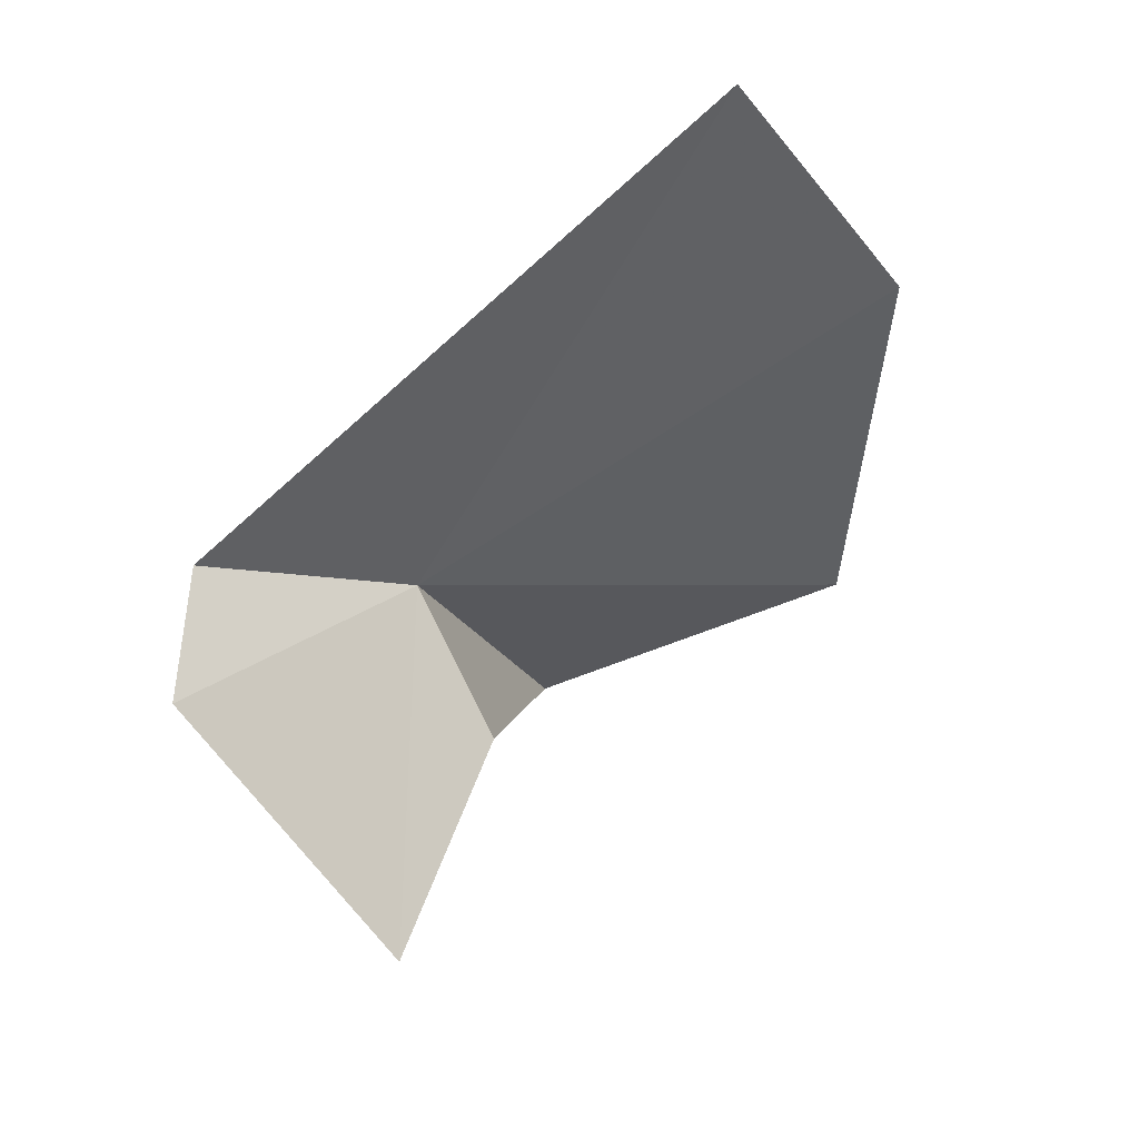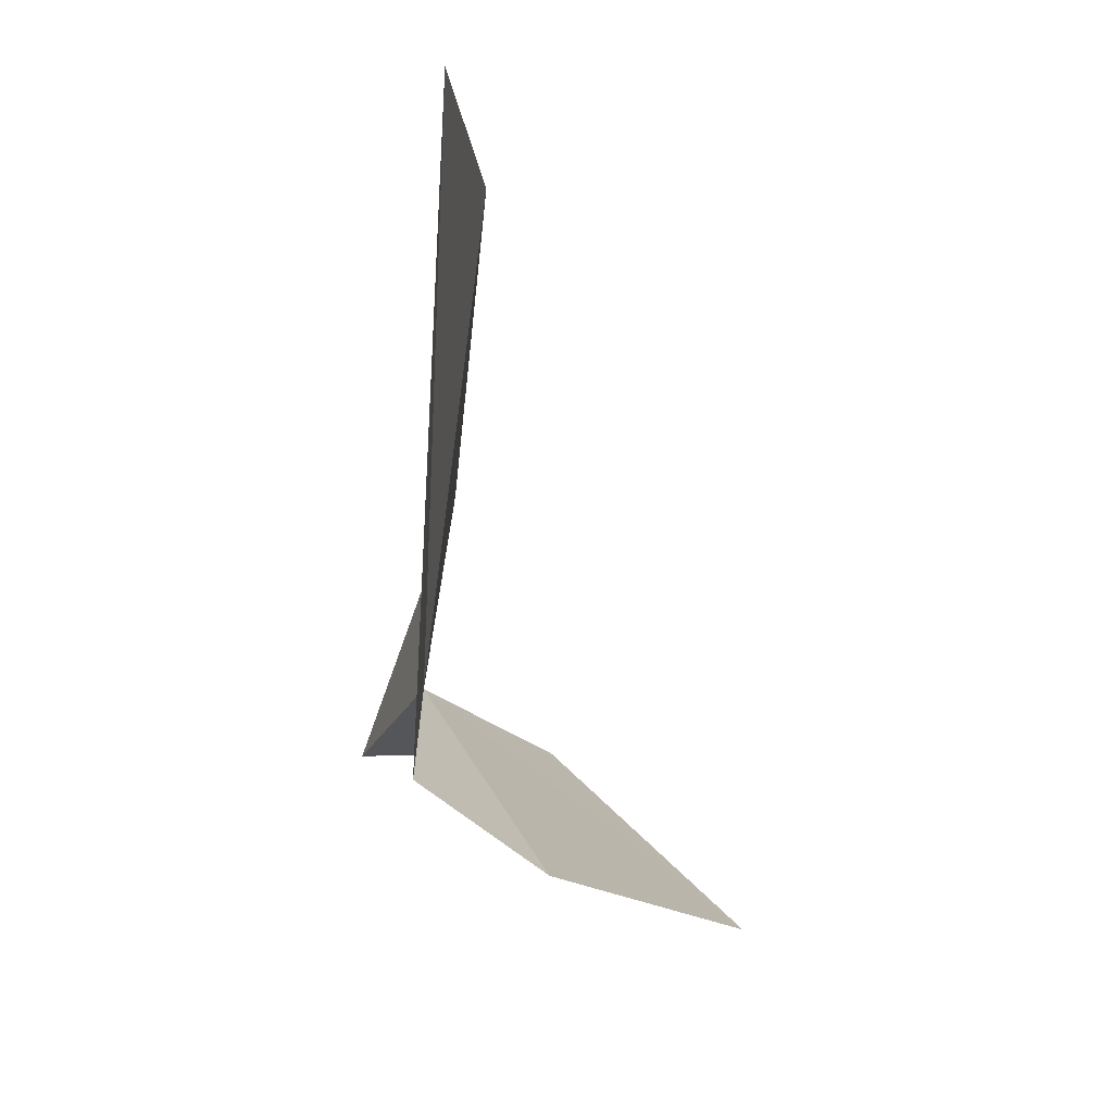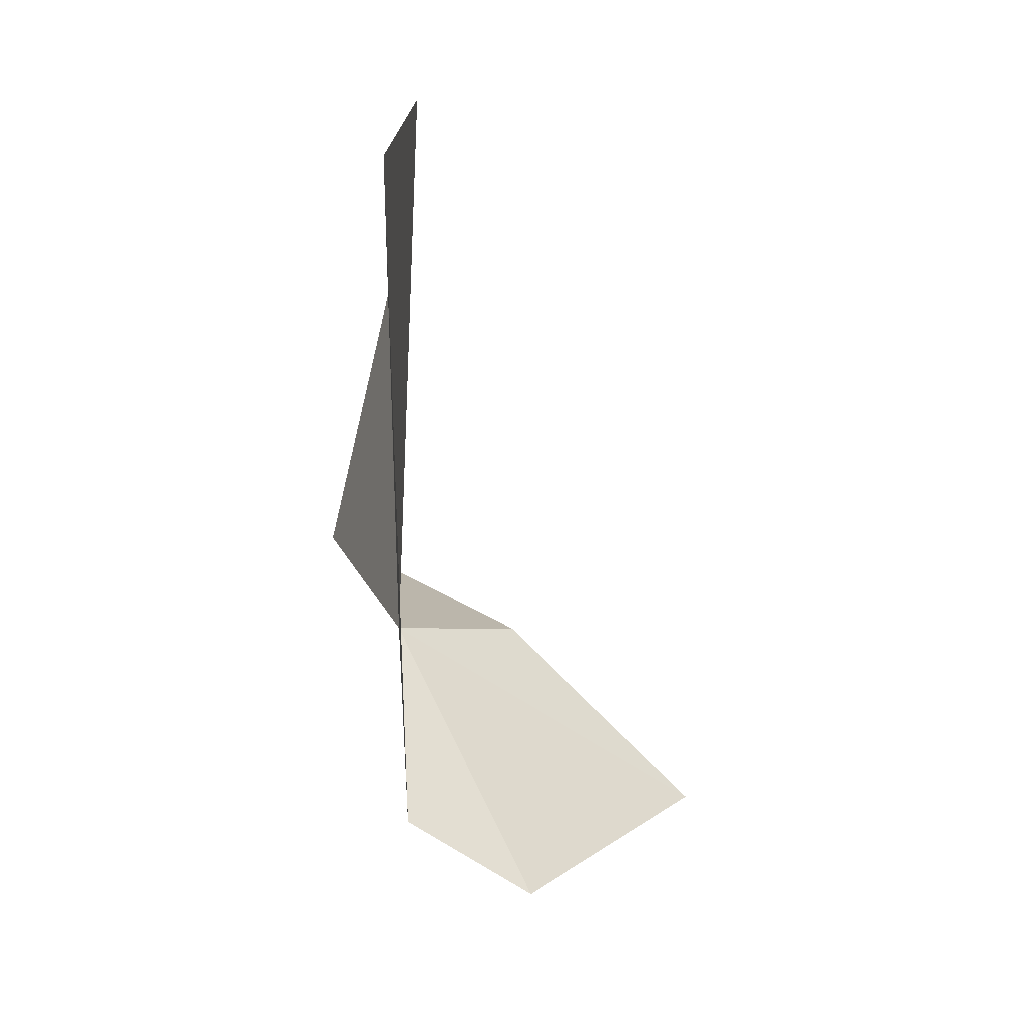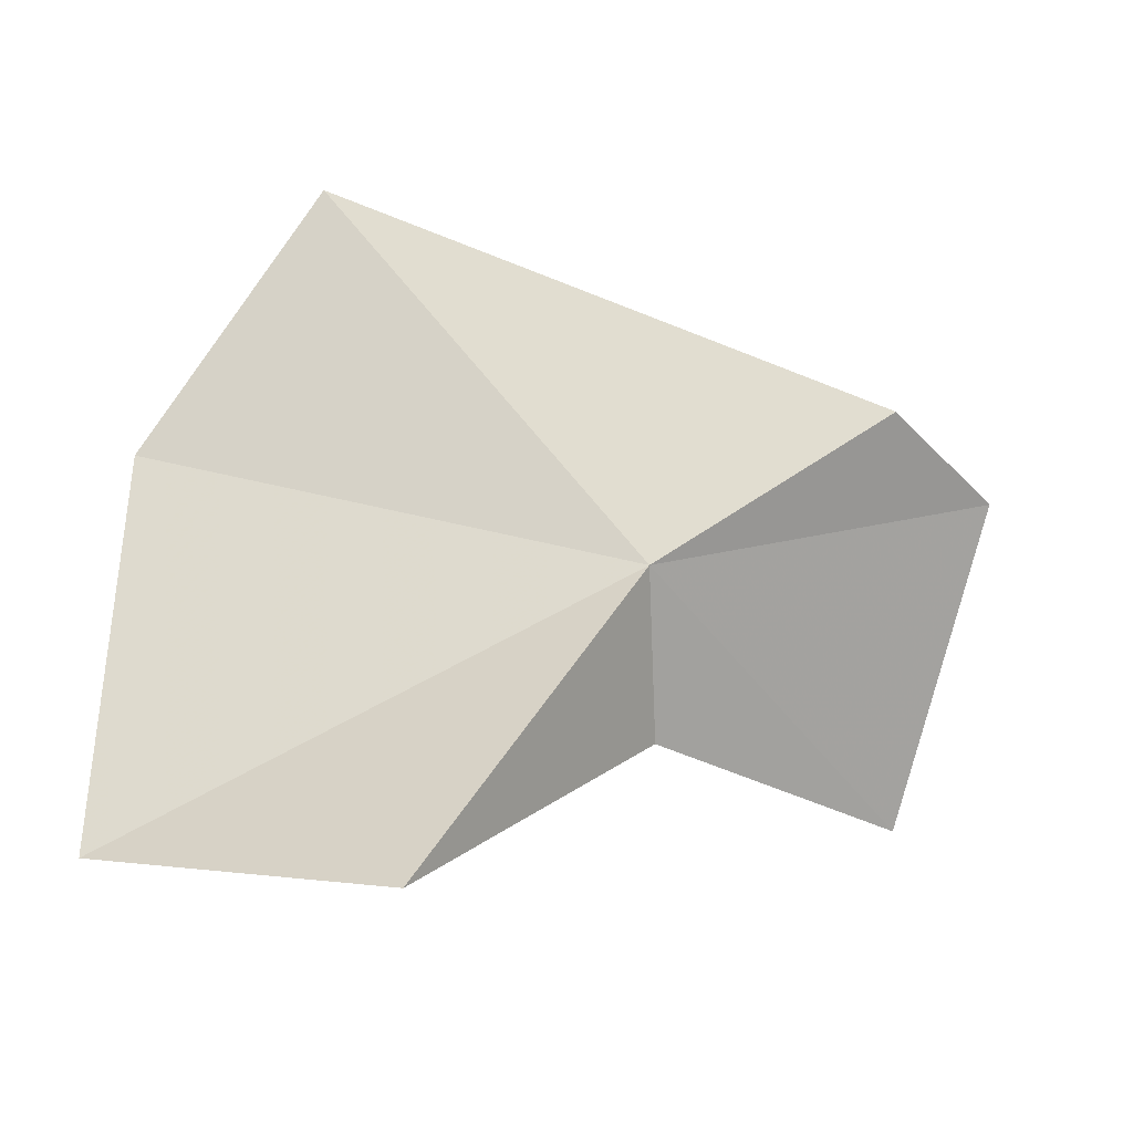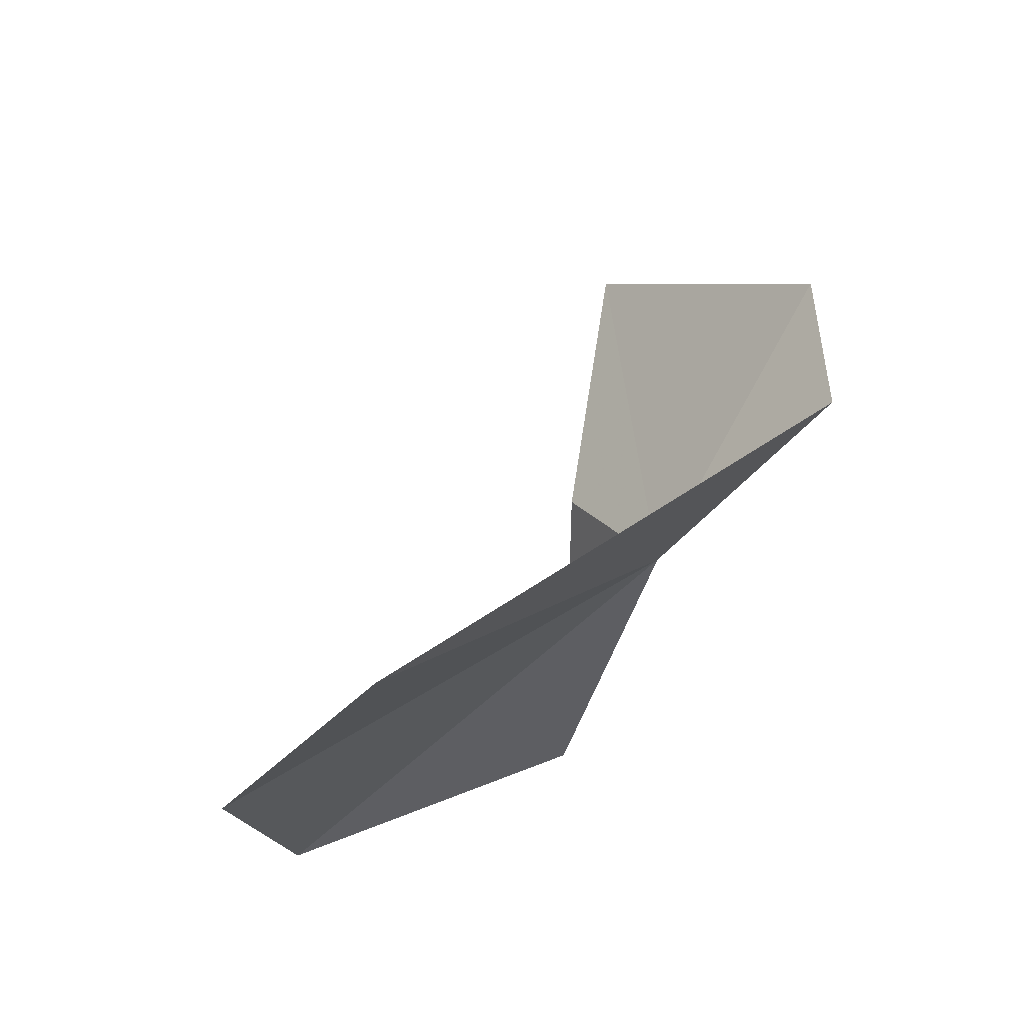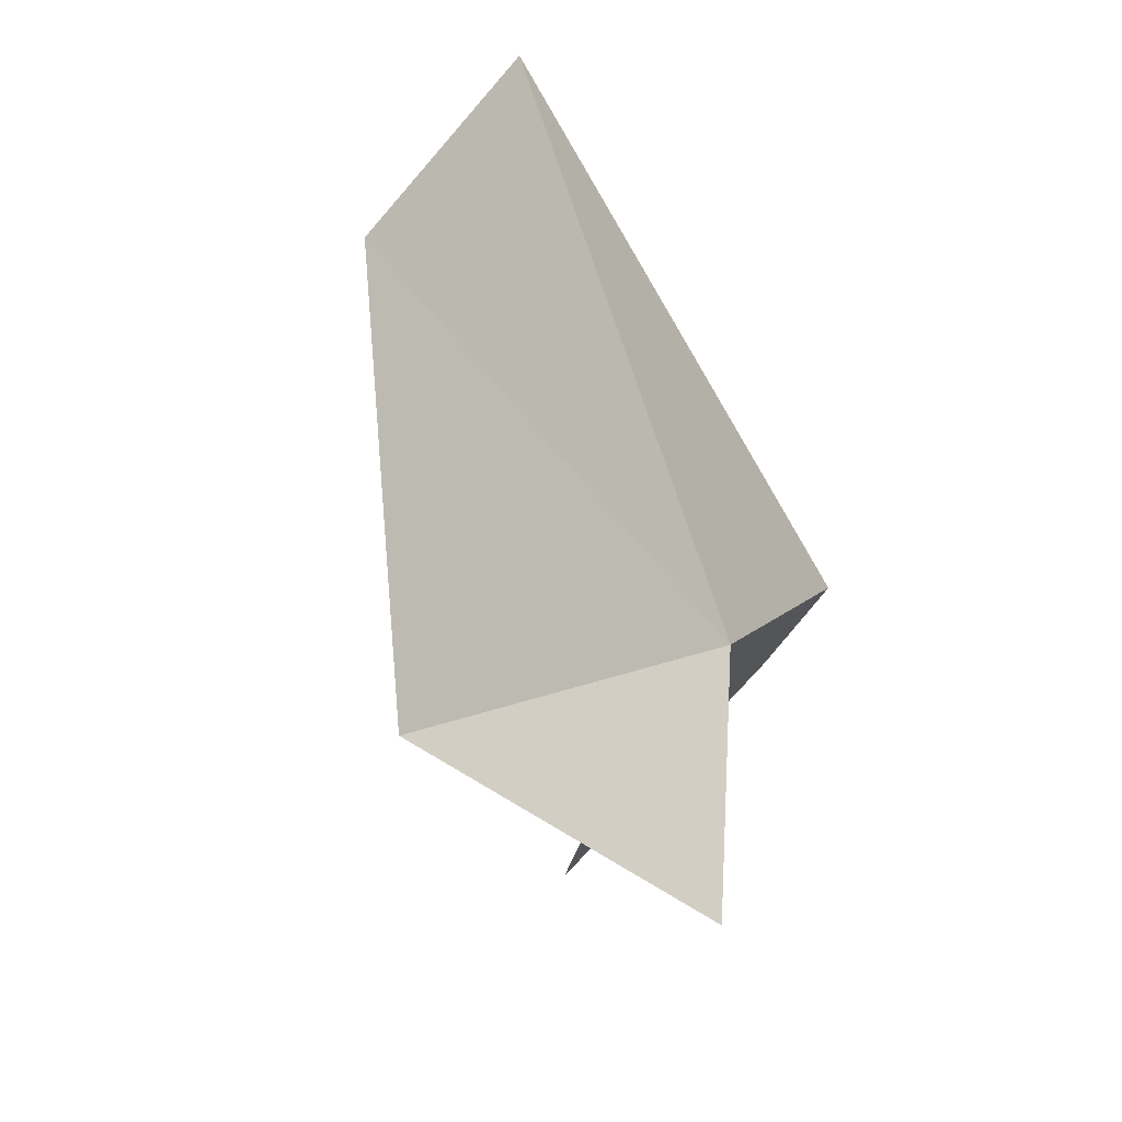
<metadata>
{"format":"obj","ext":"obj","renderer":"f3d","projection":"perspective","resolution":1024,"background":"white","views":[{"elev":43.5,"azim":72.1,"up":"+Y"},{"elev":45.1,"azim":11.6,"up":"+Y"},{"elev":74.8,"azim":8.1,"up":"+Y"},{"elev":-29.4,"azim":-67.2,"up":"+Y"},{"elev":79.7,"azim":-116.7,"up":"+Y"},{"elev":-22.6,"azim":-135.6,"up":"+Y"}]}
</metadata>
<code>
v 12.82 16.27 13.21
v 12.64 15.84 12.28
v 12.72 16.66 12.25
v 13.15 16.46 13.71
v 12.91 16.53 13.62
v 13.44 16.01 13.43
v 13.04 16.06 13.14
v 12.59 15.67 12.9
v 12.74 17.17 12.6
f 1 2 3
f 1 5 4
f 1 4 6
f 1 6 7
f 1 7 8
f 1 9 5
f 1 3 9
f 1 8 2

</code>
